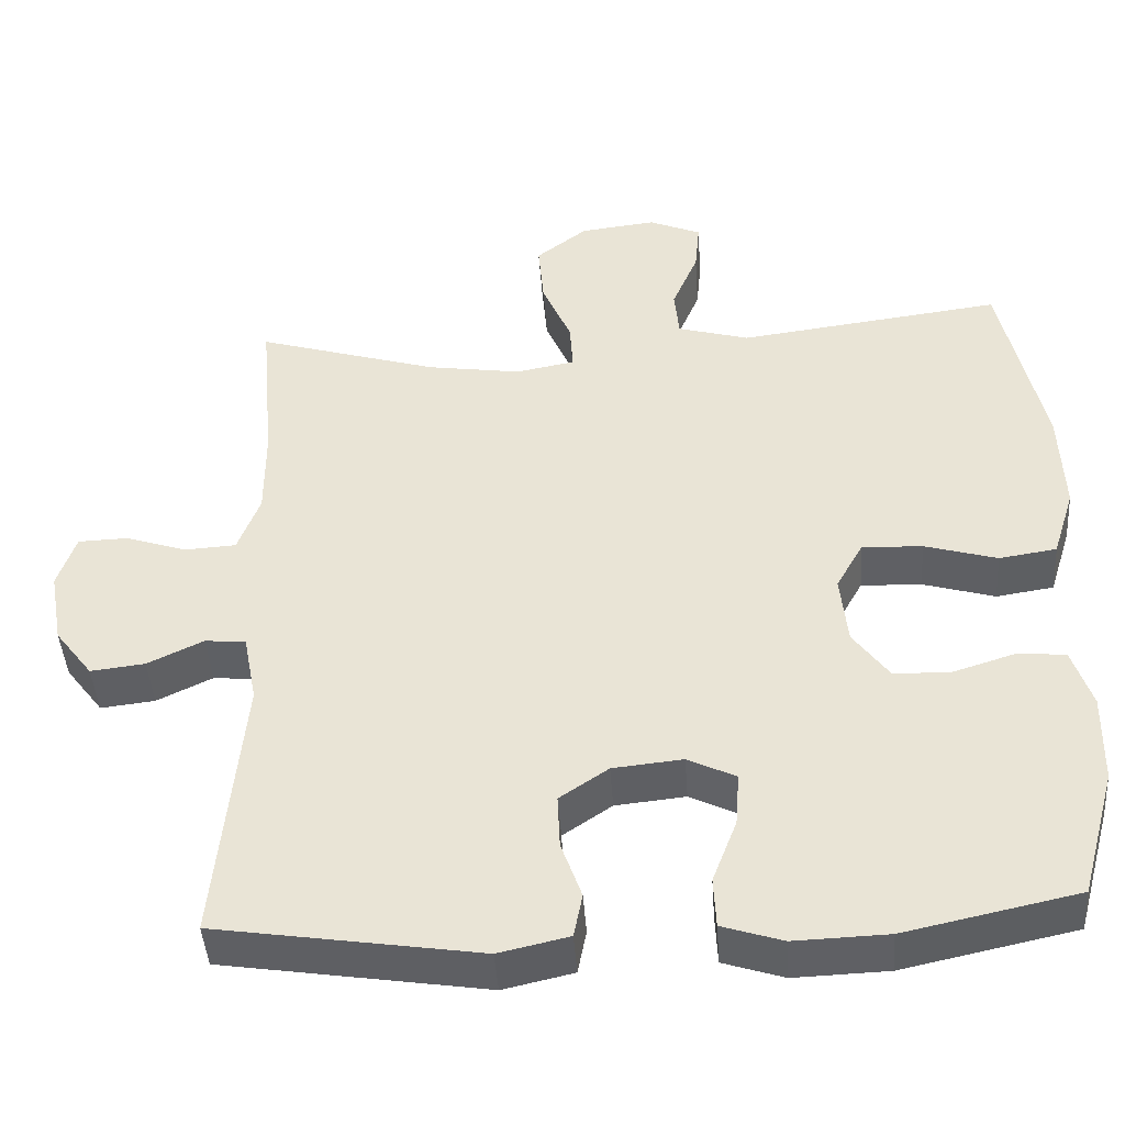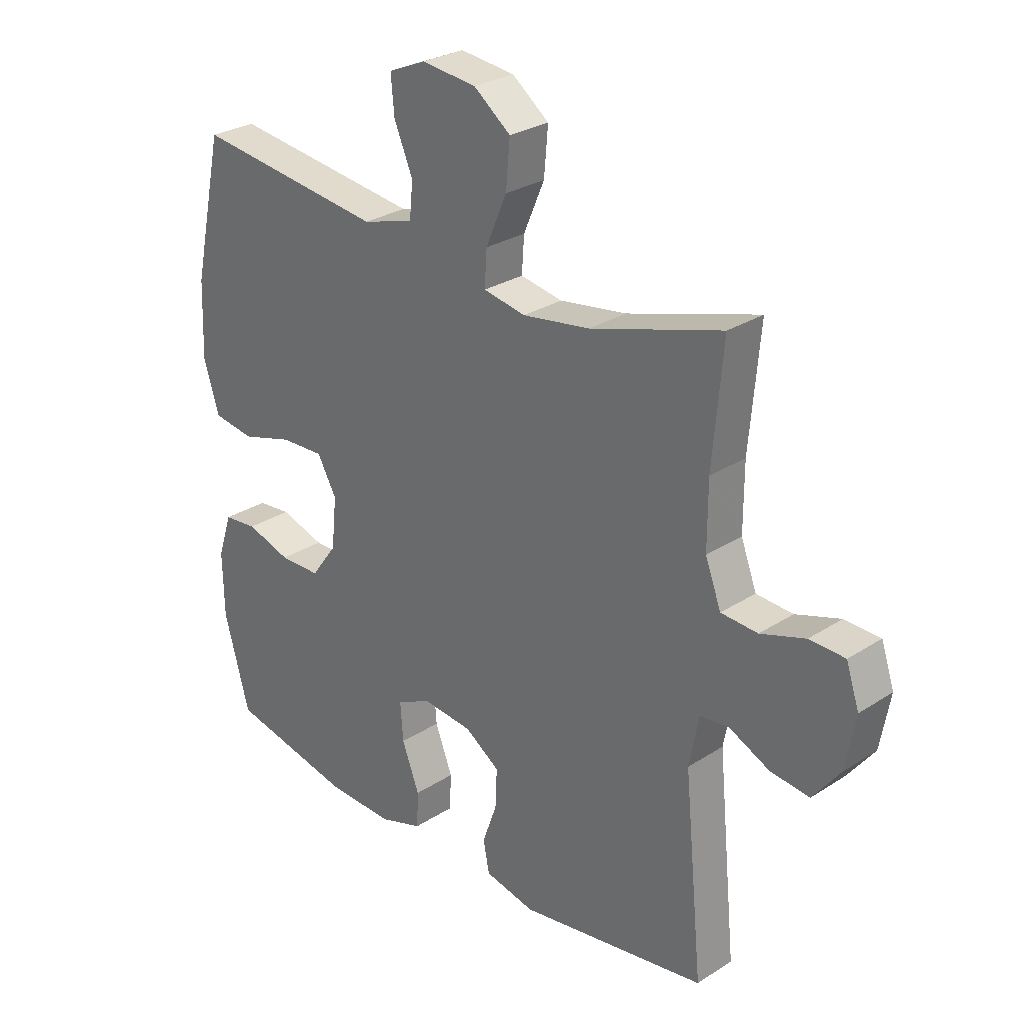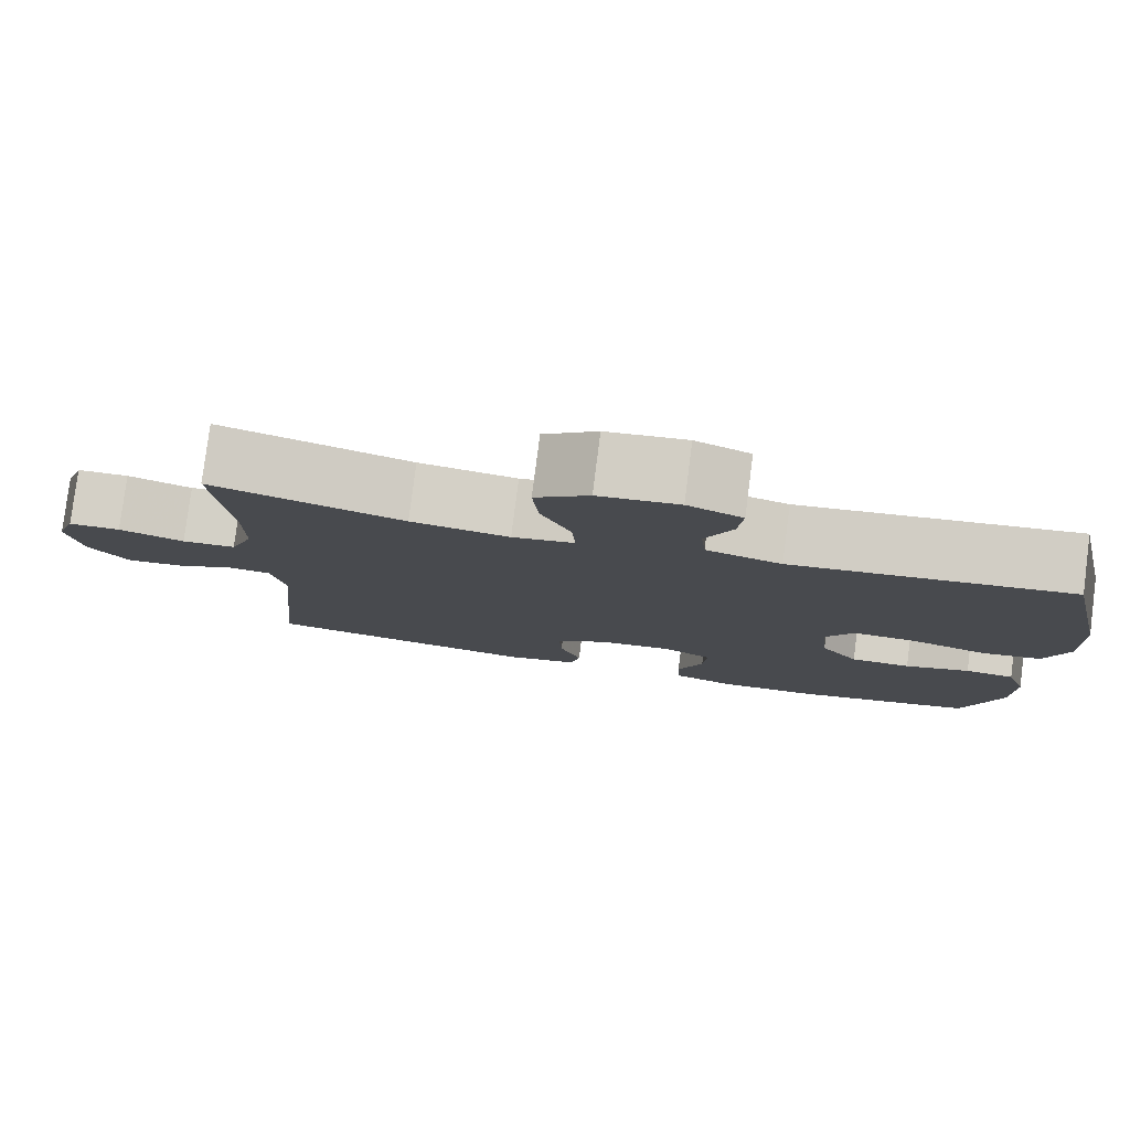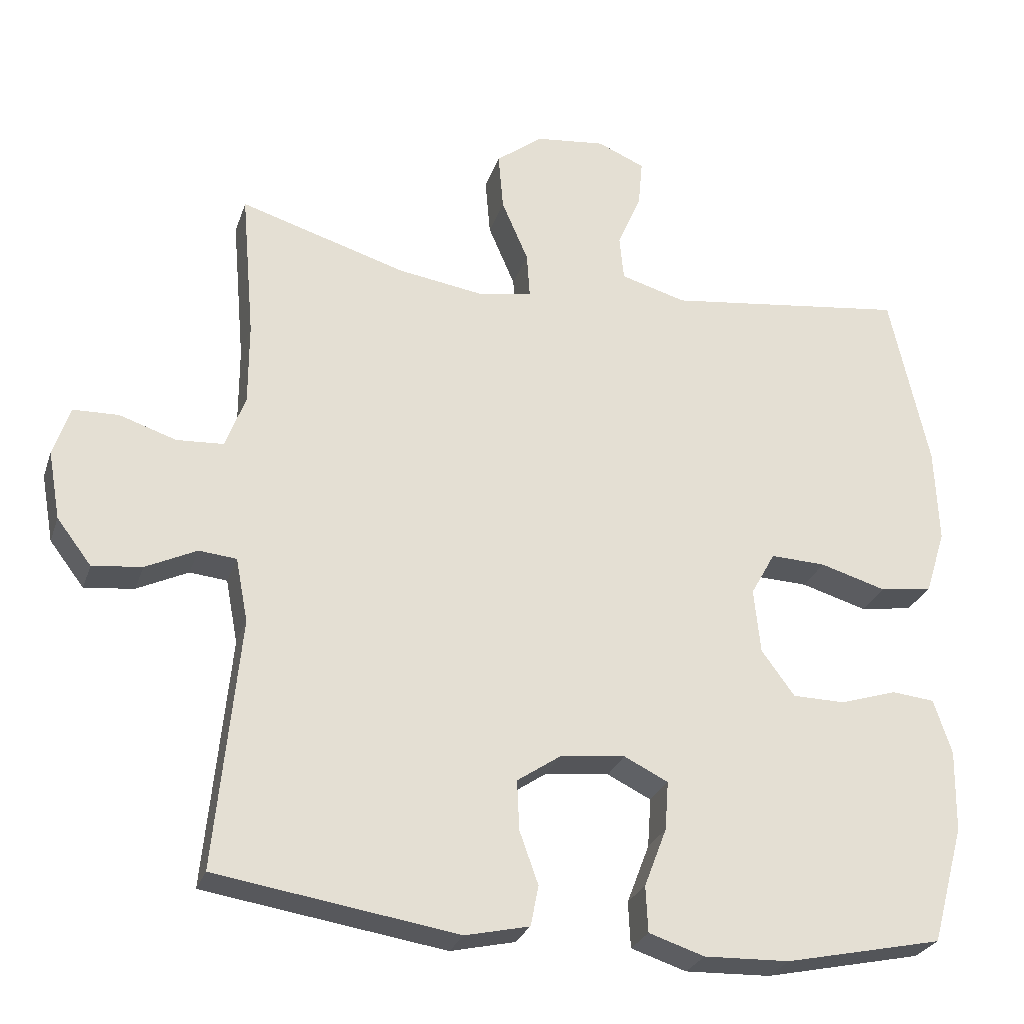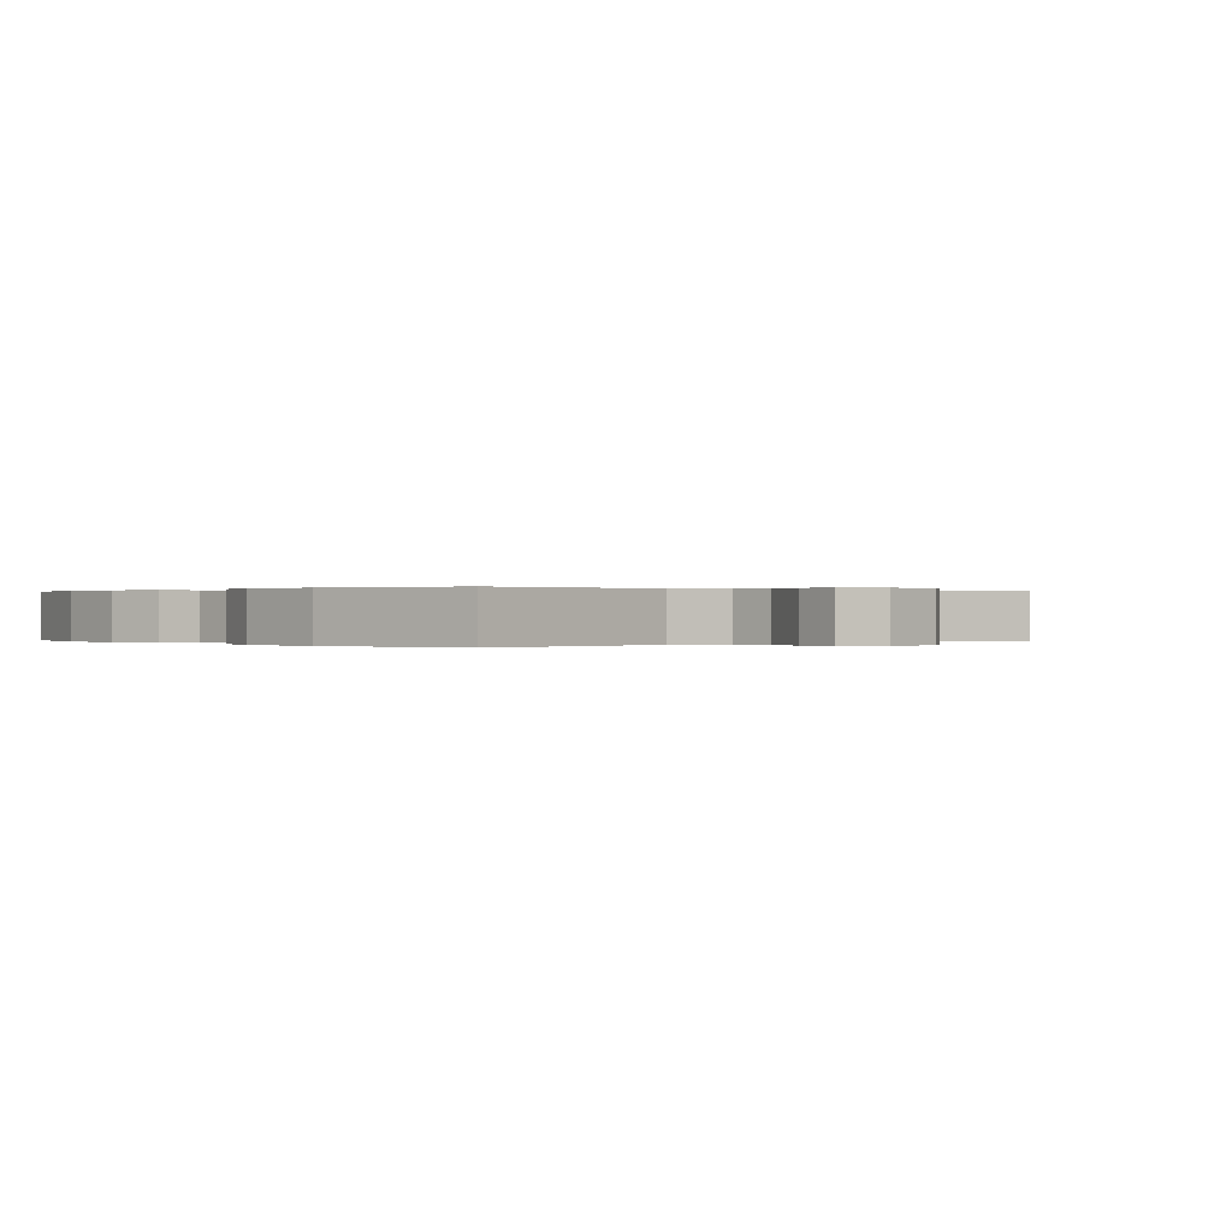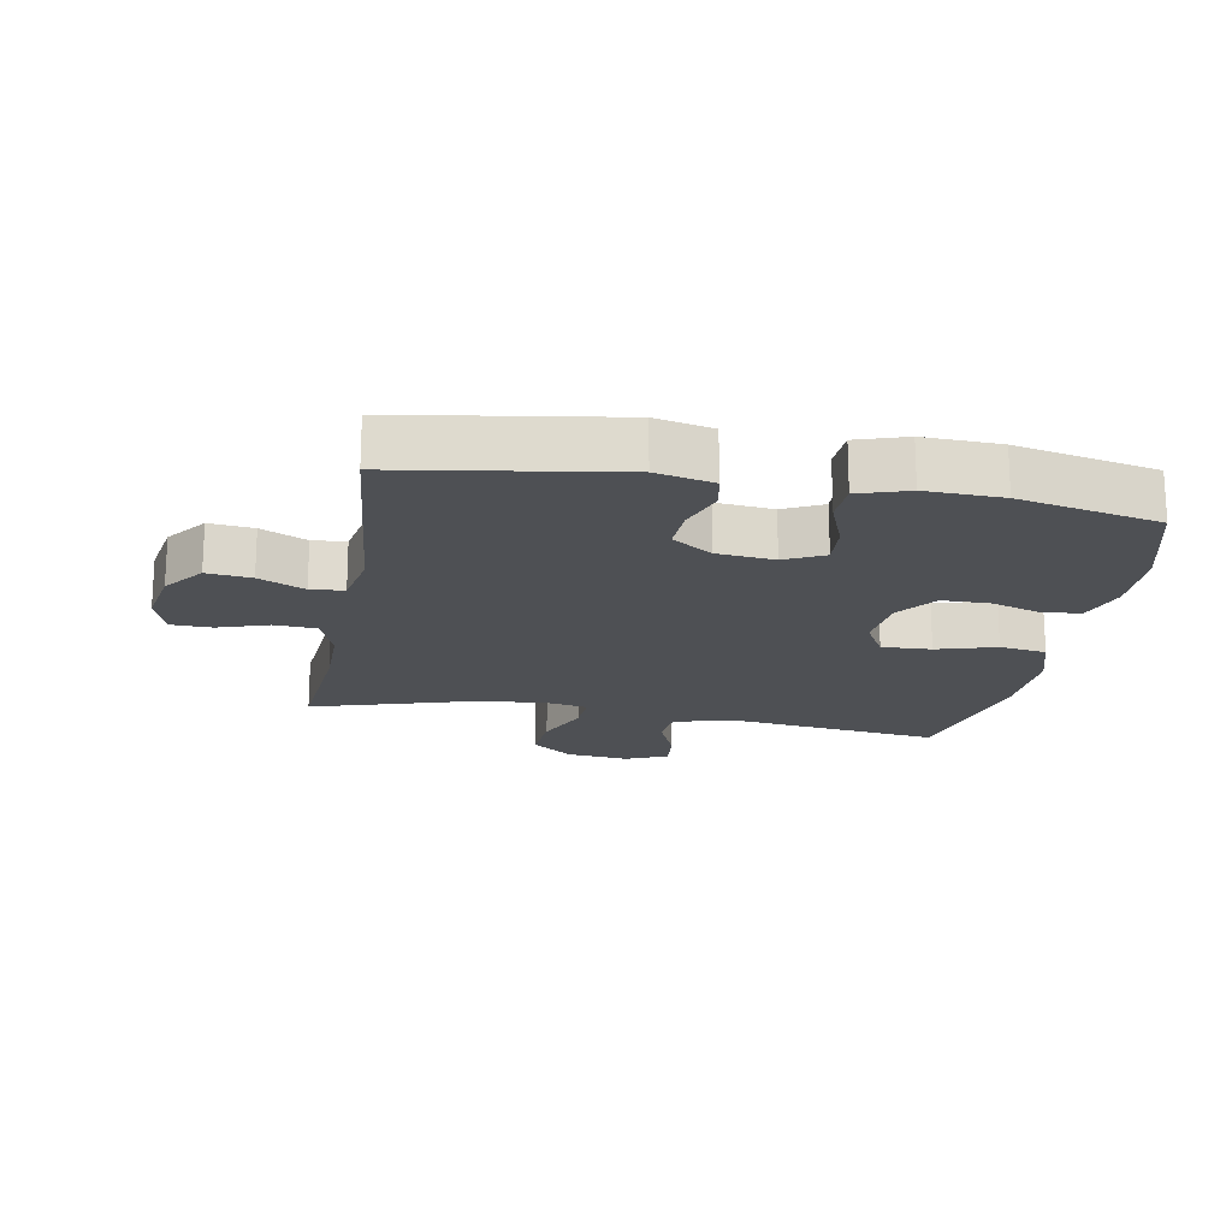
<metadata>
{"format":"obj","ext":"obj","renderer":"f3d","projection":"perspective","resolution":1024,"background":"white","views":[{"elev":-43.9,"azim":-176.1,"up":"+Z"},{"elev":27.9,"azim":45.6,"up":"+Z"},{"elev":79.7,"azim":-172.7,"up":"+Z"},{"elev":-27.1,"azim":163.3,"up":"+Z"},{"elev":0.1,"azim":-42.1,"up":"+Y"},{"elev":-18.5,"azim":169.8,"up":"+Y"}]}
</metadata>
<code>
v 0.5 0.07 -0.5
v 0.165 0.07 -0.552
v 0.076 0.07 -0.532
v 0.065 0.07 -0.476
v 0.091 0.07 -0.403
v 0.094 0.07 -0.334
v 0.032 0.07 -0.292
v -0.057 0.07 -0.283
v -0.118 0.07 -0.313
v -0.113 0.07 -0.381
v -0.082 0.07 -0.462
v -0.085 0.07 -0.526
v -0.162 0.07 -0.551
v -0.281 0.07 -0.547
v -0.5 0.07 -0.5
v -0.545 0.07 -0.336
v -0.547 0.07 -0.222
v -0.522 0.07 -0.146
v -0.462 0.07 -0.14
v -0.383 0.07 -0.165
v -0.31 0.07 -0.164
v -0.264 0.07 -0.101
v -0.255 0.07 -0.011
v -0.289 0.07 0.05
v -0.366 0.07 0.047
v -0.458 0.07 0.02
v -0.531 0.07 0.031
v -0.559 0.07 0.12
v -0.554 0.07 0.253
v -0.5 0.07 0.5
v -0.164 0.07 0.457
v -0.073 0.07 0.483
v -0.067 0.07 0.545
v -0.1 0.07 0.623
v -0.106 0.07 0.688
v -0.04 0.07 0.716
v 0.057 0.07 0.705
v 0.122 0.07 0.655
v 0.115 0.07 0.574
v 0.078 0.07 0.488
v 0.074 0.07 0.426
v 0.149 0.07 0.412
v 0.268 0.07 0.43
v 0.5 0.07 0.5
v 0.482 0.07 0.295
v 0.482 0.07 0.181
v 0.51 0.07 0.107
v 0.575 0.07 0.103
v 0.654 0.07 0.129
v 0.717 0.07 0.127
v 0.74 0.07 0.058
v 0.723 0.07 -0.037
v 0.675 0.07 -0.1
v 0.606 0.07 -0.092
v 0.535 0.07 -0.058
v 0.483 0.07 -0.063
v 0.466 0.07 -0.152
v 0.5 0 -0.5
v 0.165 0 -0.552
v 0.076 0 -0.532
v 0.065 0 -0.476
v 0.091 0 -0.403
v 0.094 0 -0.334
v 0.032 0 -0.292
v -0.057 0 -0.283
v -0.118 0 -0.313
v -0.113 0 -0.381
v -0.082 0 -0.462
v -0.085 0 -0.526
v -0.162 0 -0.551
v -0.281 0 -0.547
v -0.5 0 -0.5
v -0.545 0 -0.336
v -0.547 0 -0.222
v -0.522 0 -0.146
v -0.462 0 -0.14
v -0.383 0 -0.165
v -0.31 0 -0.164
v -0.264 0 -0.101
v -0.255 0 -0.011
v -0.289 0 0.05
v -0.366 0 0.047
v -0.458 0 0.02
v -0.531 0 0.031
v -0.559 0 0.12
v -0.554 0 0.253
v -0.5 0 0.5
v -0.164 0 0.457
v -0.073 0 0.483
v -0.067 0 0.545
v -0.1 0 0.623
v -0.106 0 0.688
v -0.04 0 0.716
v 0.057 0 0.705
v 0.122 0 0.655
v 0.115 0 0.574
v 0.078 0 0.488
v 0.074 0 0.426
v 0.149 0 0.412
v 0.268 0 0.43
v 0.5 0 0.5
v 0.482 0 0.295
v 0.482 0 0.181
v 0.51 0 0.107
v 0.575 0 0.103
v 0.654 0 0.129
v 0.717 0 0.127
v 0.74 0 0.058
v 0.723 0 -0.037
v 0.675 0 -0.1
v 0.606 0 -0.092
v 0.535 0 -0.058
v 0.483 0 -0.063
v 0.466 0 -0.152
f 52 53 54 55
f 52 55 56
f 51 52 56
f 48 49 50 51
f 47 48 51 56
f 46 47 56 57
f 43 44 45
f 42 43 45 46
f 41 42 46 57
f 37 38 39 40
f 37 40 41
f 36 37 41
f 33 34 35 36
f 32 33 36 41
f 31 32 41 57
f 25 26 27 28
f 24 25 28 29
f 17 18 19 20
f 17 20 21
f 16 17 21
f 15 16 21
f 14 15 21 22
f 10 11 12 13
f 9 10 13 14
f 2 3 4 5
f 2 5 6
f 1 2 6
f 57 1 6 7
f 24 29 30 31
f 23 24 31 57
f 9 14 22 23
f 8 9 23
f 7 8 23 57
f 112 111 110 109
f 113 112 109
f 113 109 108
f 108 107 106 105
f 113 108 105 104
f 114 113 104 103
f 102 101 100
f 103 102 100 99
f 114 103 99 98
f 97 96 95 94
f 98 97 94
f 98 94 93
f 93 92 91 90
f 98 93 90 89
f 114 98 89 88
f 85 84 83 82
f 86 85 82 81
f 77 76 75 74
f 78 77 74
f 78 74 73
f 78 73 72
f 79 78 72 71
f 70 69 68 67
f 71 70 67 66
f 62 61 60 59
f 63 62 59
f 63 59 58
f 64 63 58 114
f 88 87 86 81
f 114 88 81 80
f 80 79 71 66
f 80 66 65
f 114 80 65 64
f 1 58 59 2
f 2 59 60 3
f 3 60 61 4
f 4 61 62 5
f 5 62 63 6
f 6 63 64 7
f 7 64 65 8
f 8 65 66 9
f 9 66 67 10
f 10 67 68 11
f 11 68 69 12
f 12 69 70 13
f 13 70 71 14
f 14 71 72 15
f 15 72 73 16
f 16 73 74 17
f 17 74 75 18
f 18 75 76 19
f 19 76 77 20
f 20 77 78 21
f 21 78 79 22
f 22 79 80 23
f 23 80 81 24
f 24 81 82 25
f 25 82 83 26
f 26 83 84 27
f 27 84 85 28
f 28 85 86 29
f 29 86 87 30
f 30 87 88 31
f 31 88 89 32
f 32 89 90 33
f 33 90 91 34
f 34 91 92 35
f 35 92 93 36
f 36 93 94 37
f 37 94 95 38
f 38 95 96 39
f 39 96 97 40
f 40 97 98 41
f 41 98 99 42
f 42 99 100 43
f 43 100 101 44
f 44 101 102 45
f 45 102 103 46
f 46 103 104 47
f 47 104 105 48
f 48 105 106 49
f 49 106 107 50
f 50 107 108 51
f 51 108 109 52
f 52 109 110 53
f 53 110 111 54
f 54 111 112 55
f 55 112 113 56
f 56 113 114 57
f 57 114 58 1

</code>
